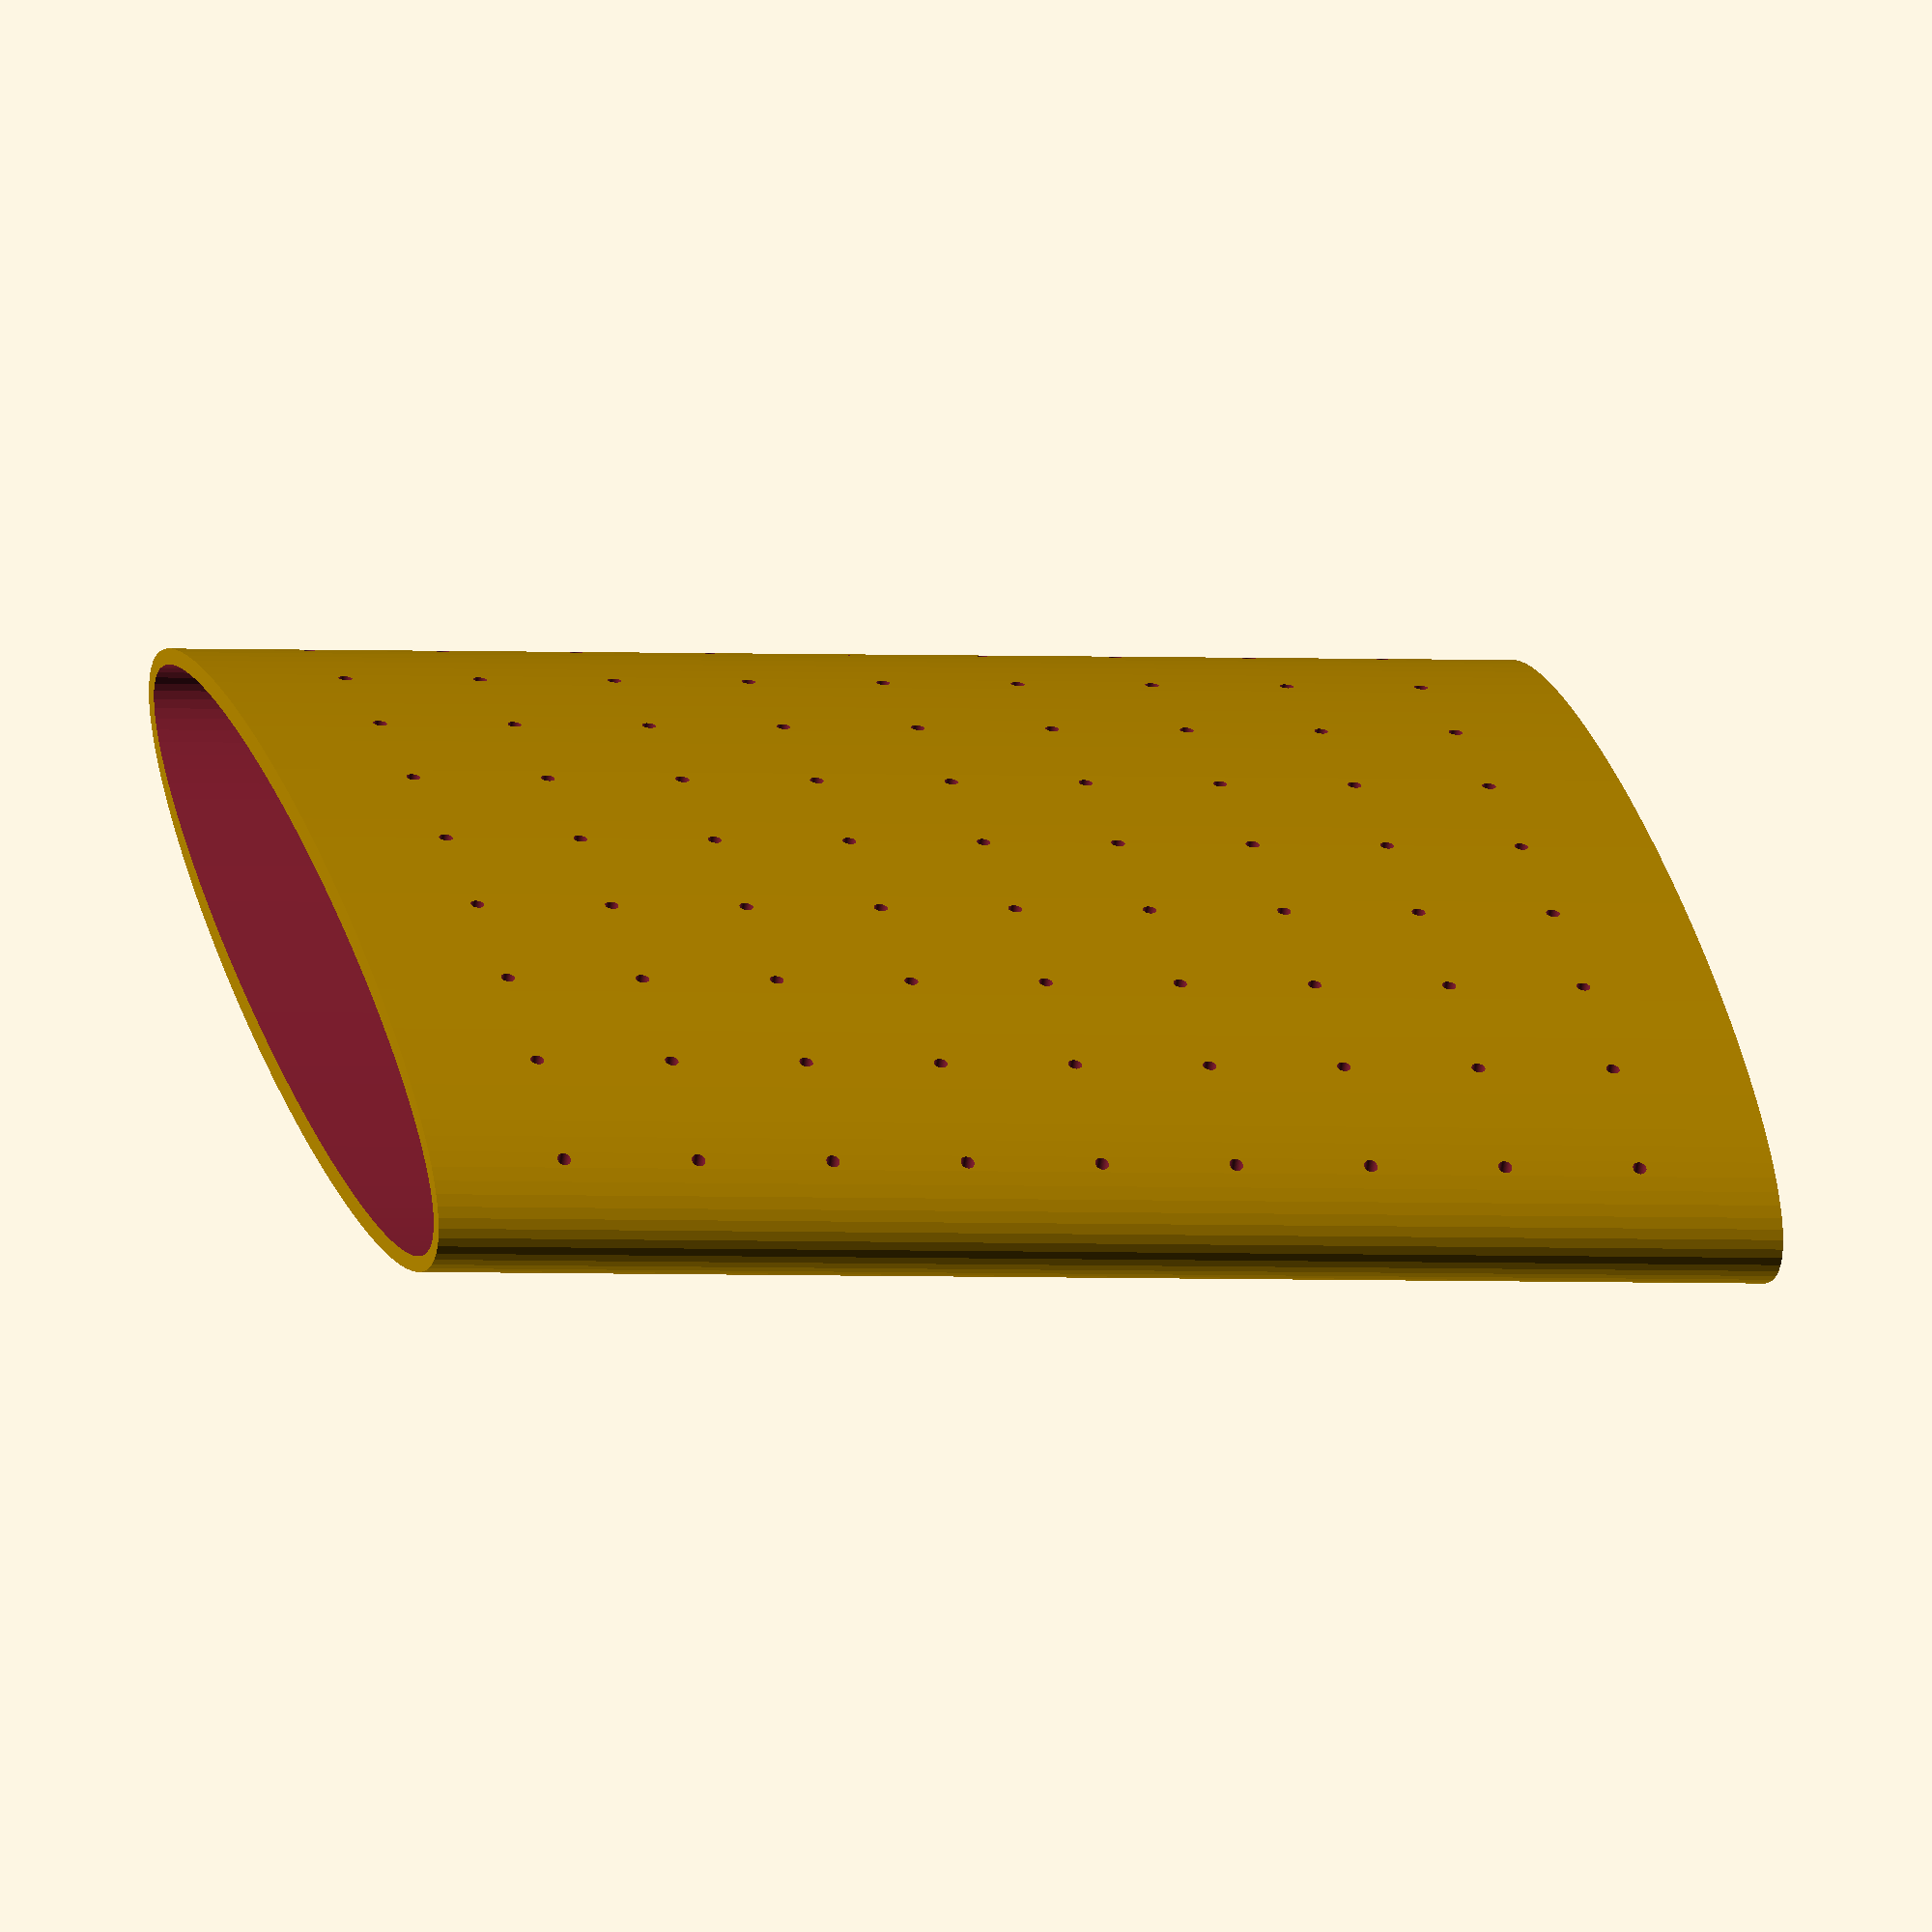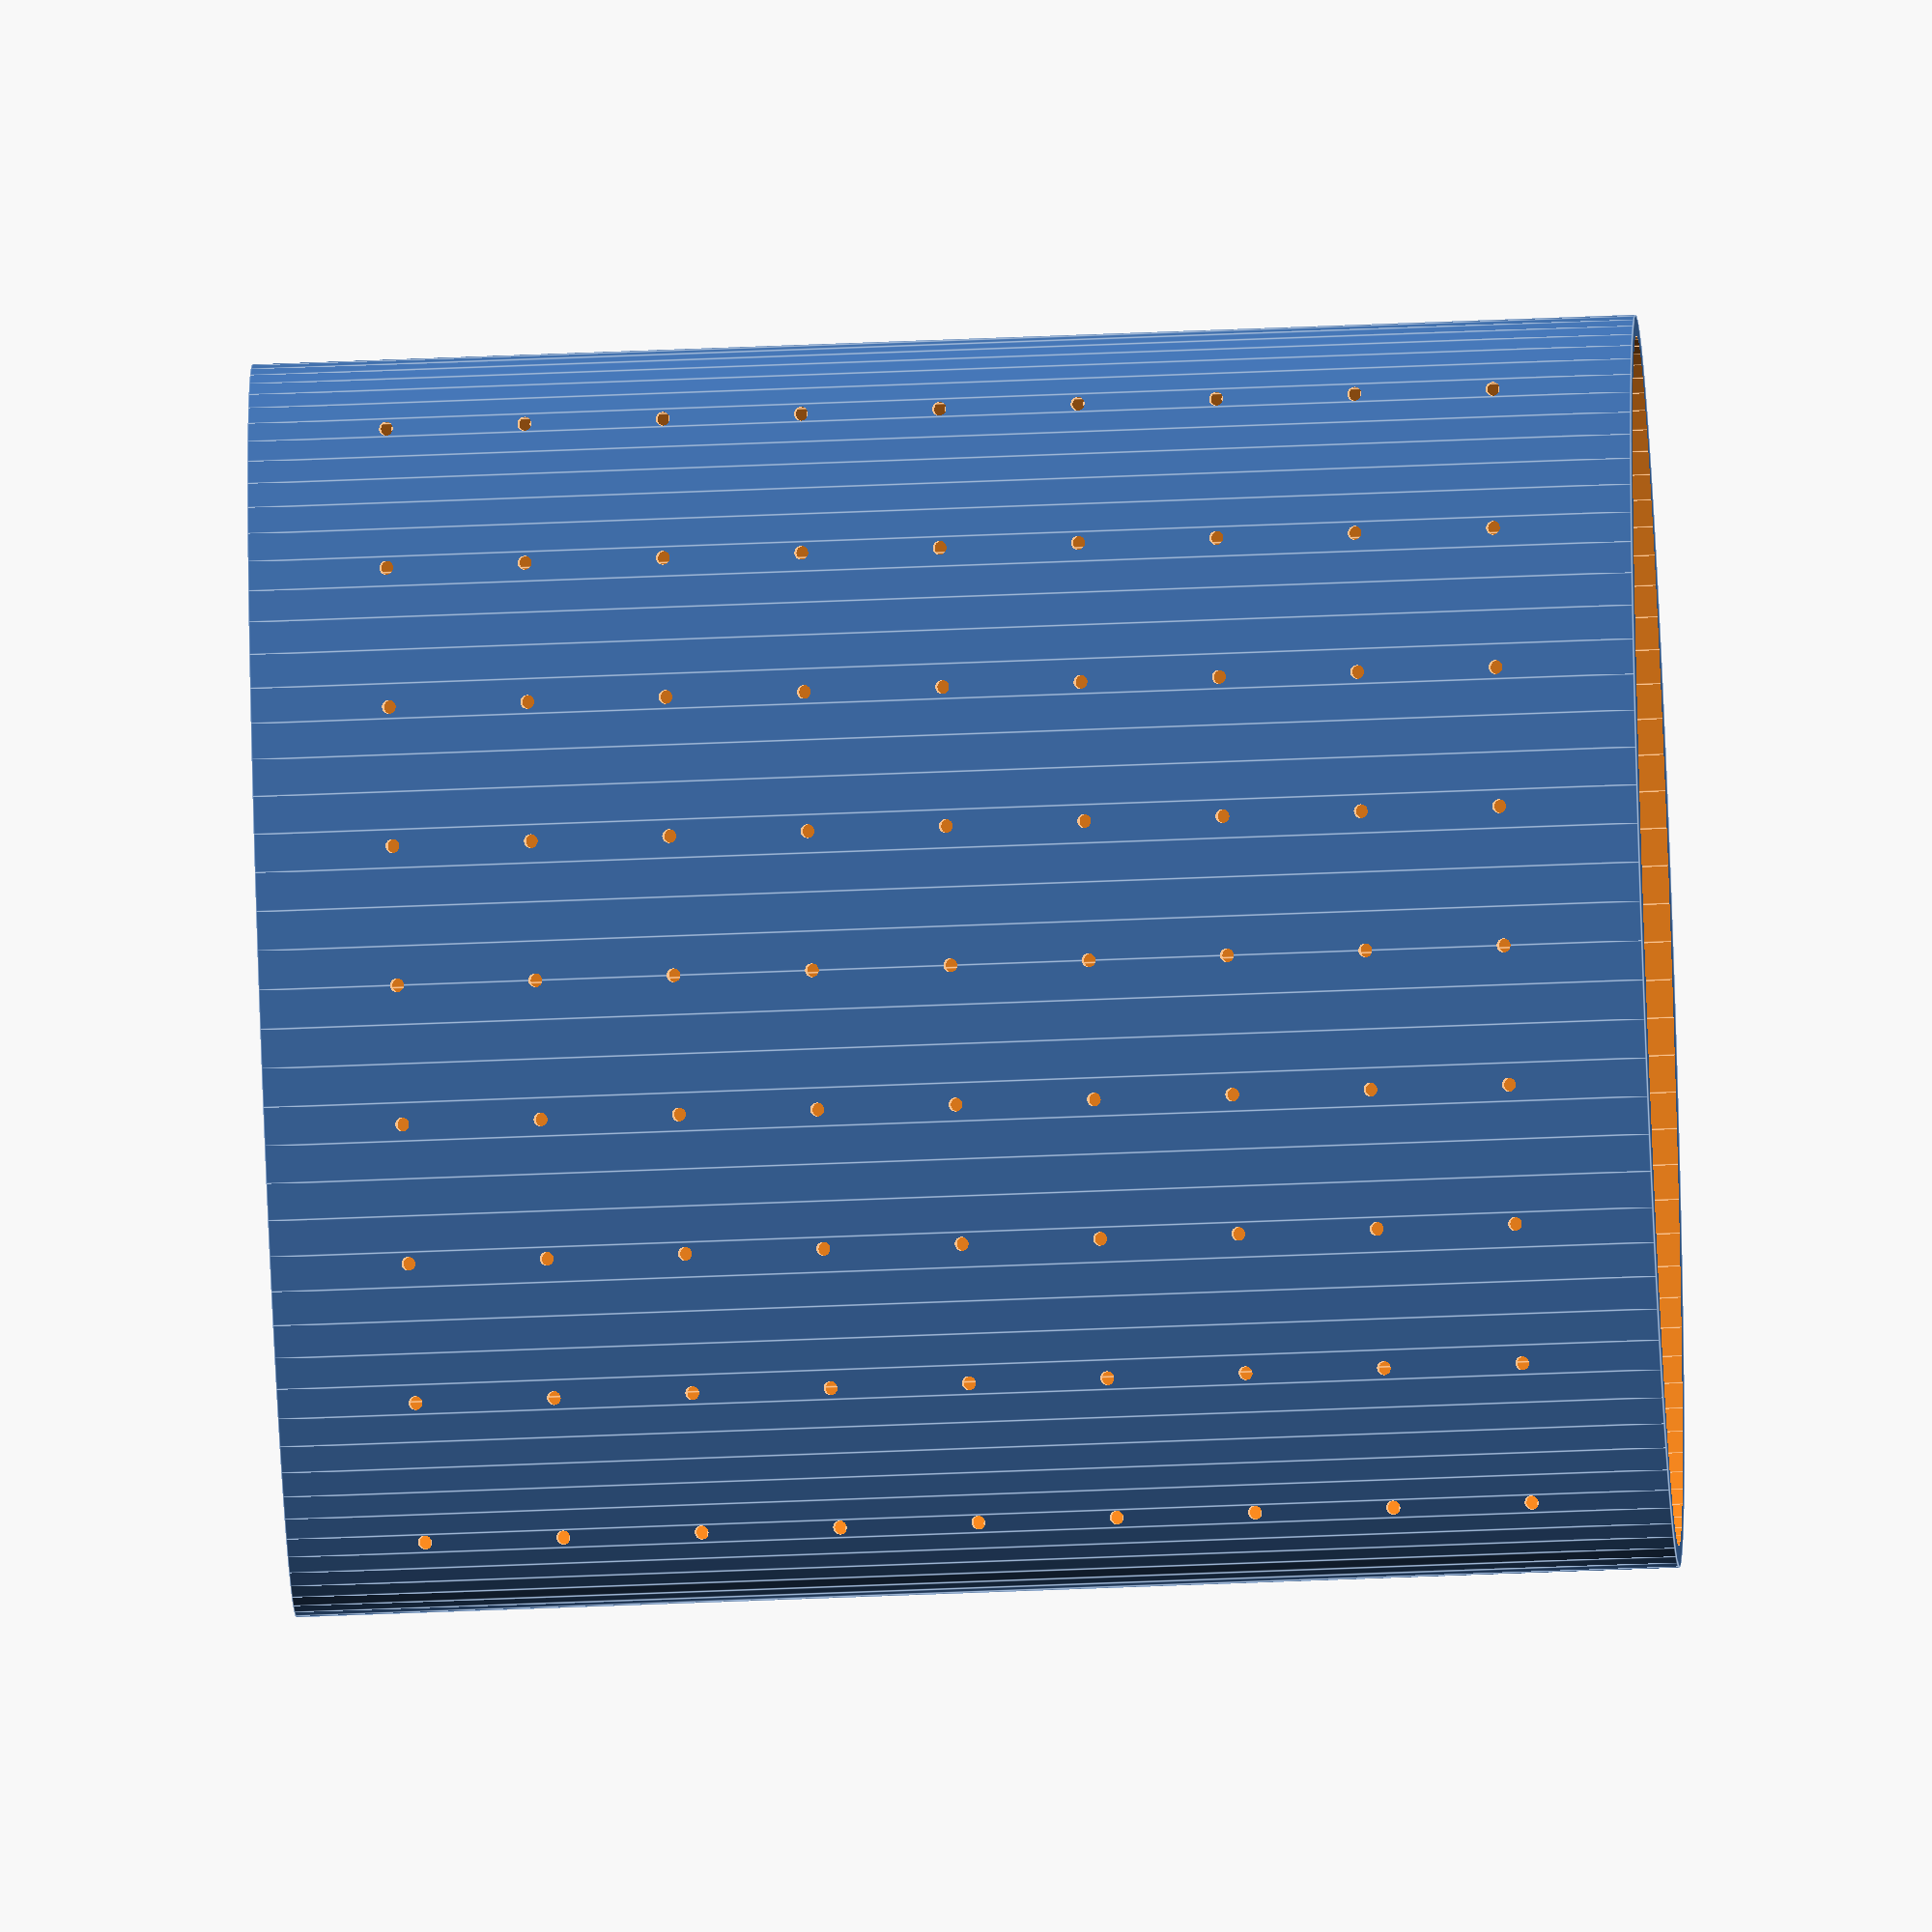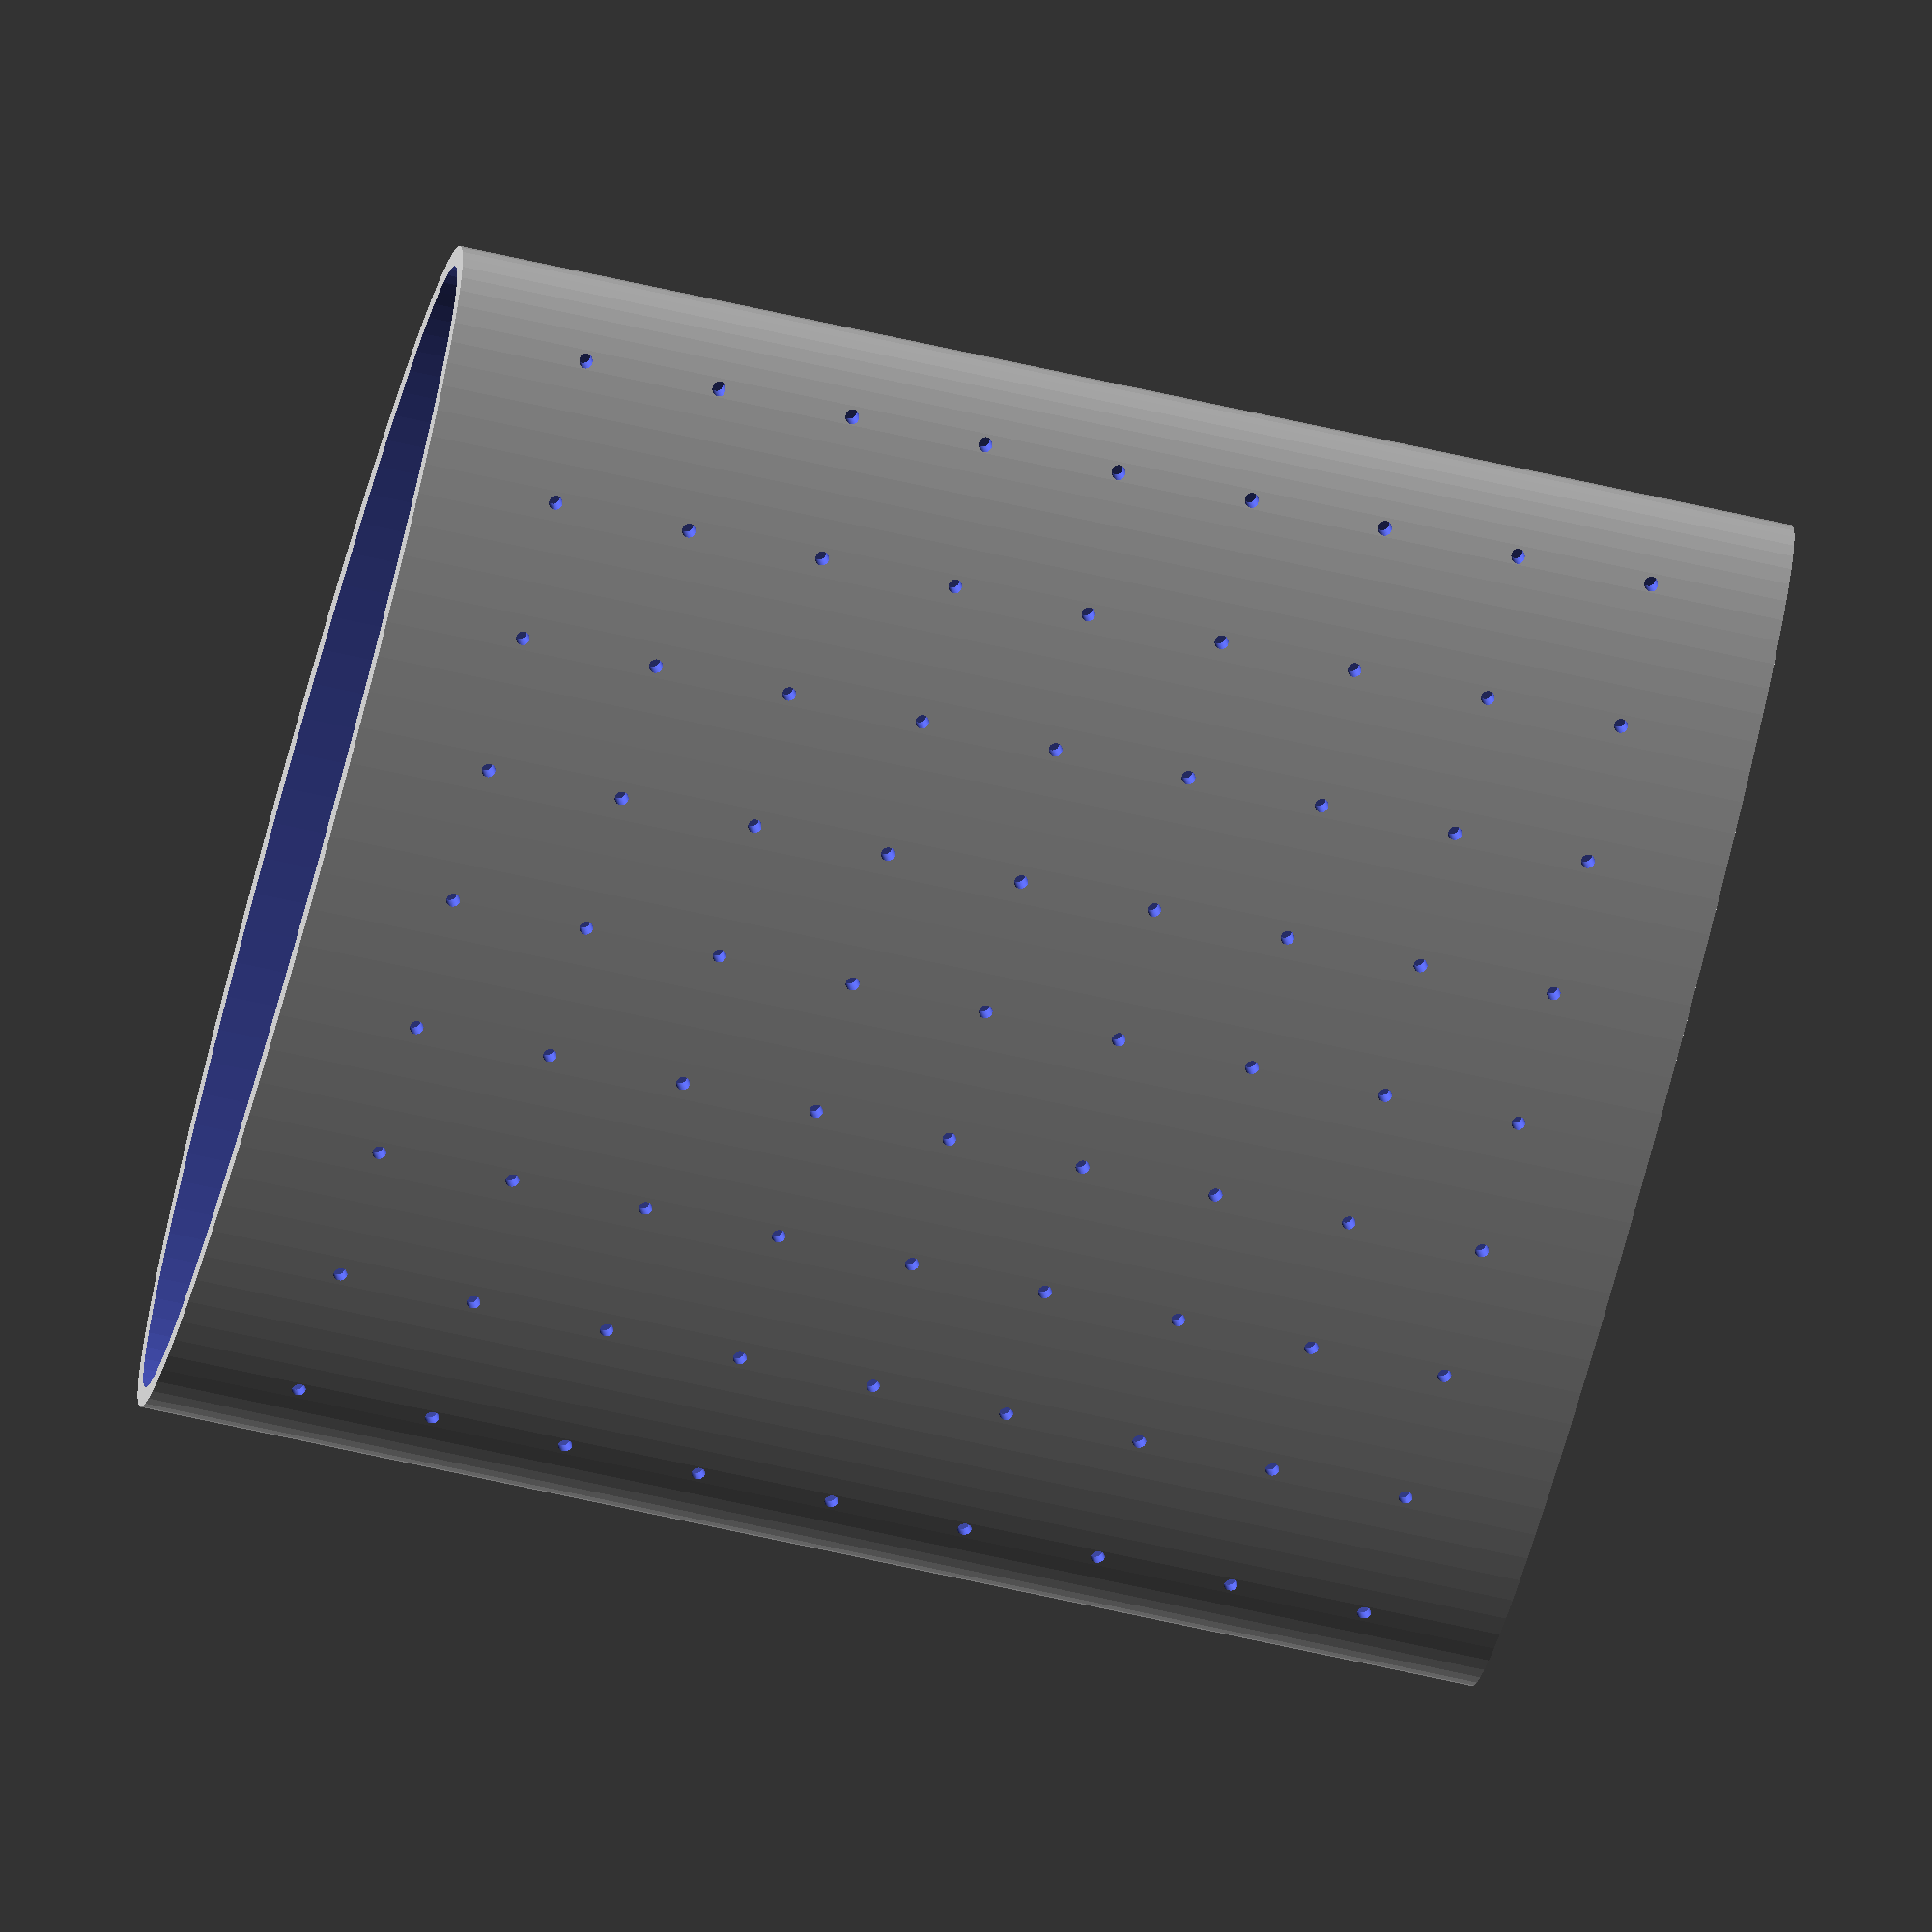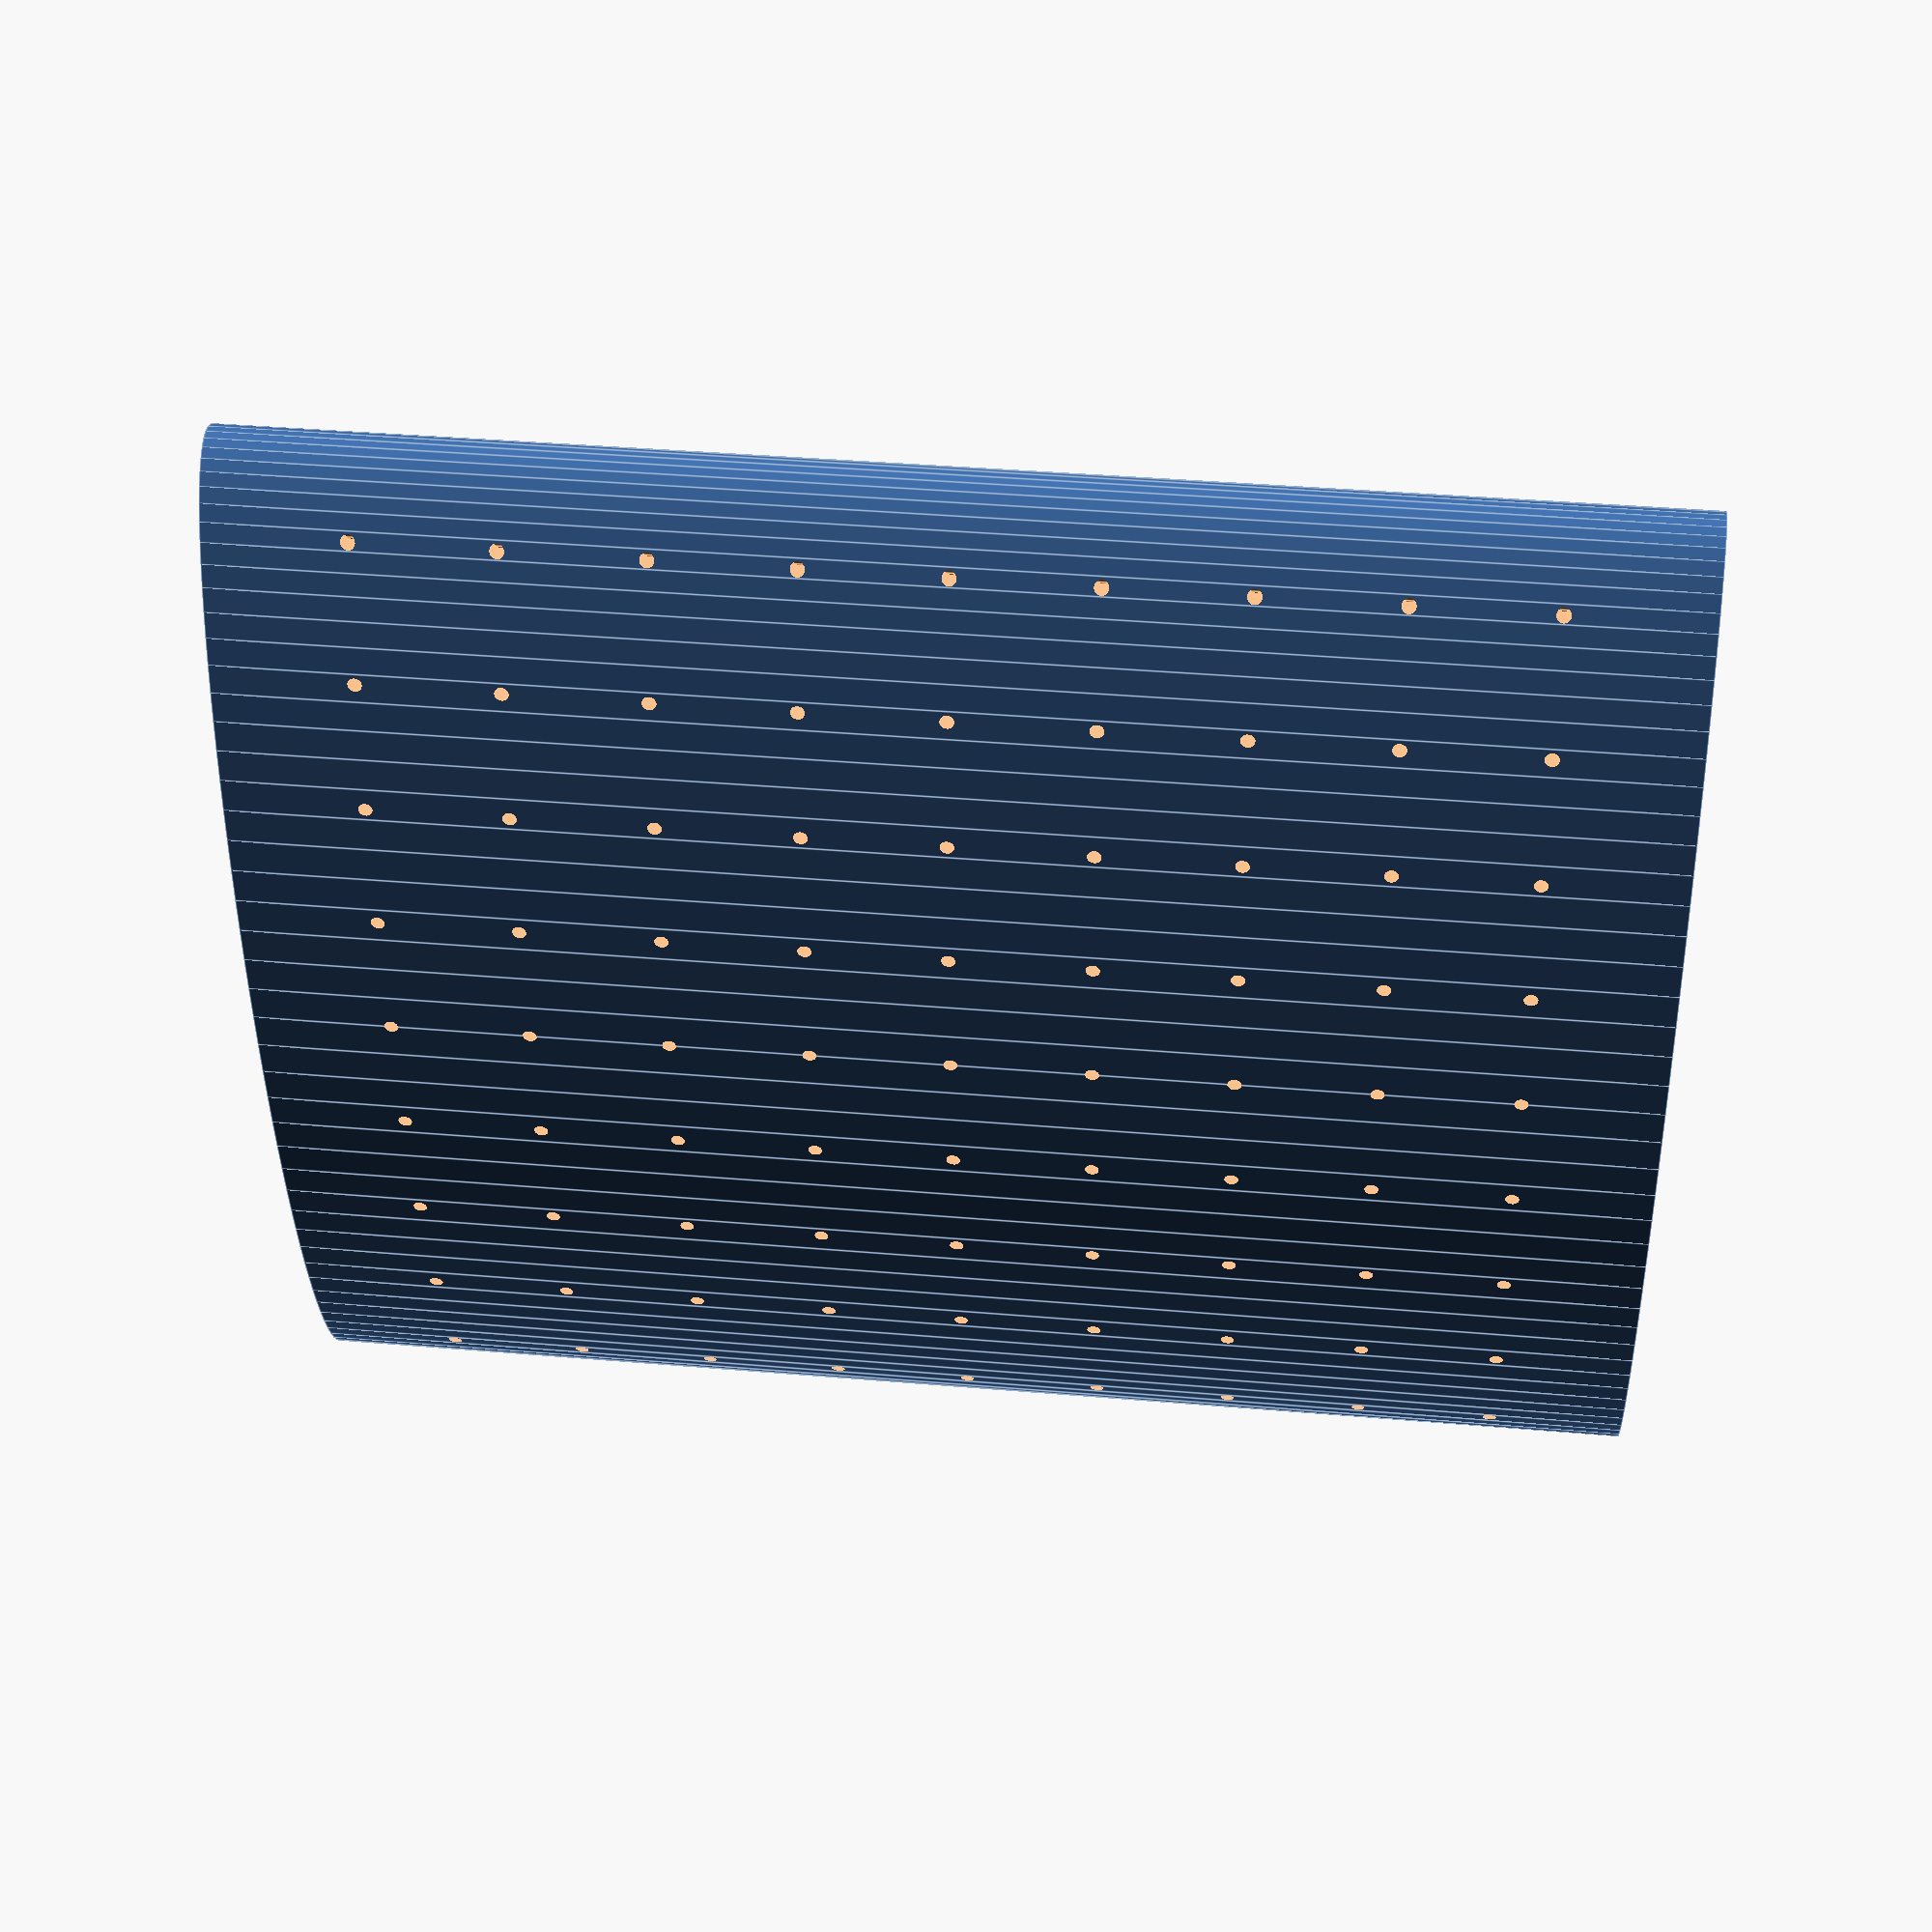
<openscad>
// This HX design is based off of the Customizable Square Array of Cylinders
// by jpearce published Jun 19, 2013 http://www.thingiverse.com/thing:105714
// licensed CC-BY-SA 

$fn=100;

//Defines the area of the array of thermal conductors
a=90;

//Defines the radius of the columns of thermal conductors
r=0.5; 

//Defines the length of the columns of thermal conductors
l=80;

//Defines the spacing of the columns
s=10; 

//Wall thickness of fluid channel
w=3;
    
//Length of fluid passage
L=100;
    
//Width of thin side fluid passage
W=20;
    
//Width of thick side of fluid passage
X=90;

module array() {

  q = floor(a/2/s);
    for (x=[-q:q])
      for (y=[-q:q])
        translate([x*s,y*s,r/2])
          cylinder(h=l, r=r,center=true);
  }

module fluidchan() {
    //This makes a nice fluid passage   
    difference(){
        resize(newsize=[X,0,0])cylinder(h=L, r=W/2, center=true);
        resize(newsize=[X-w,0,0])cylinder(h=L+1, r=(W-w)/2, center=true);
        rotate([90,0,0])array();
    }
}
    
fluidchan();
</openscad>
<views>
elev=181.8 azim=151.1 roll=285.2 proj=o view=solid
elev=197.6 azim=287.2 roll=83.2 proj=o view=edges
elev=222.9 azim=151.2 roll=107.1 proj=o view=solid
elev=143.2 azim=97.8 roll=83.6 proj=p view=edges
</views>
